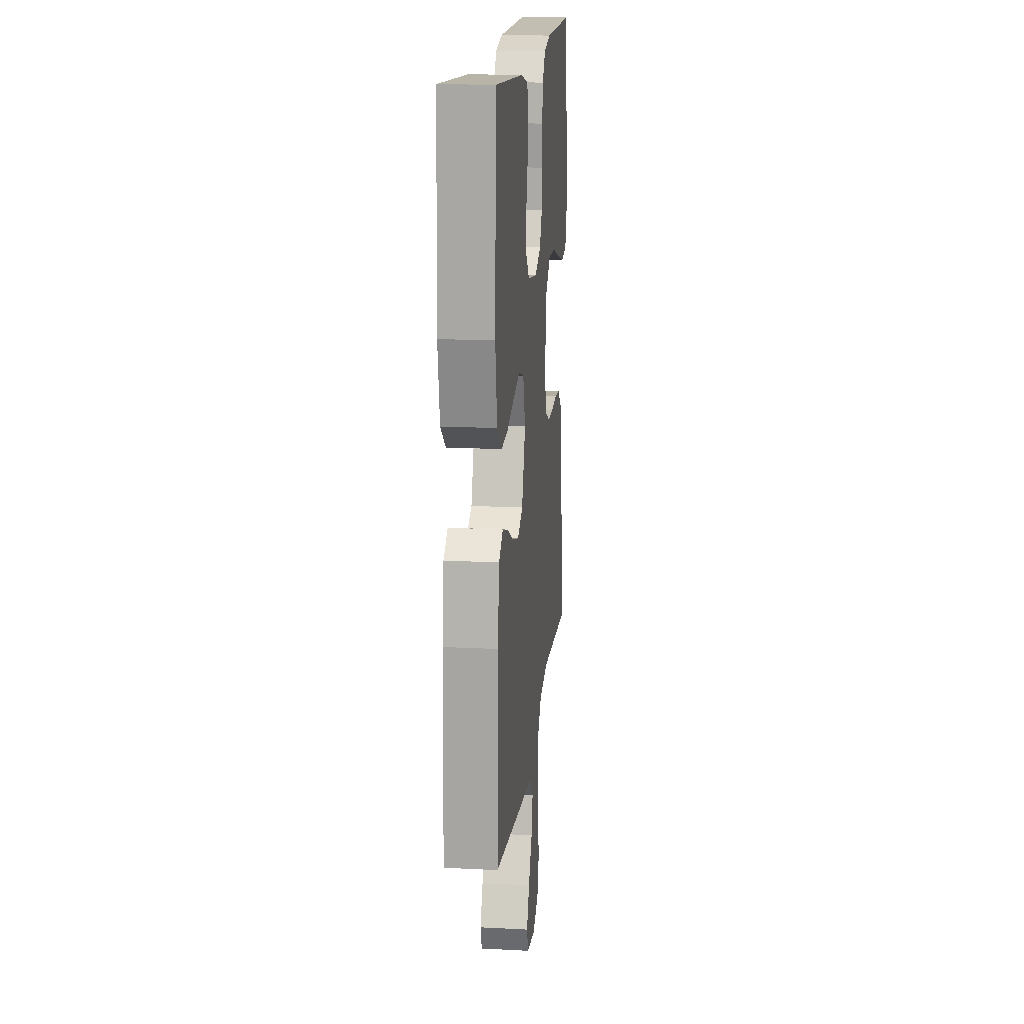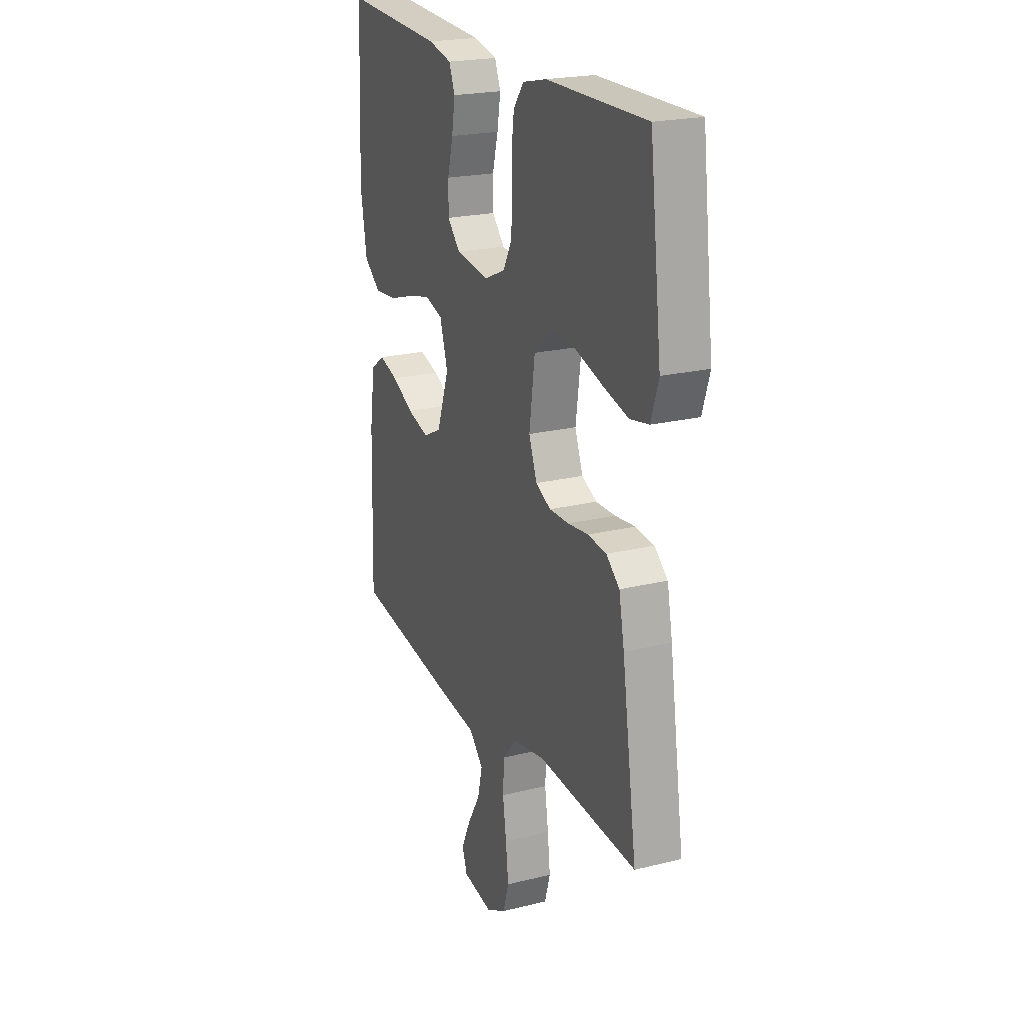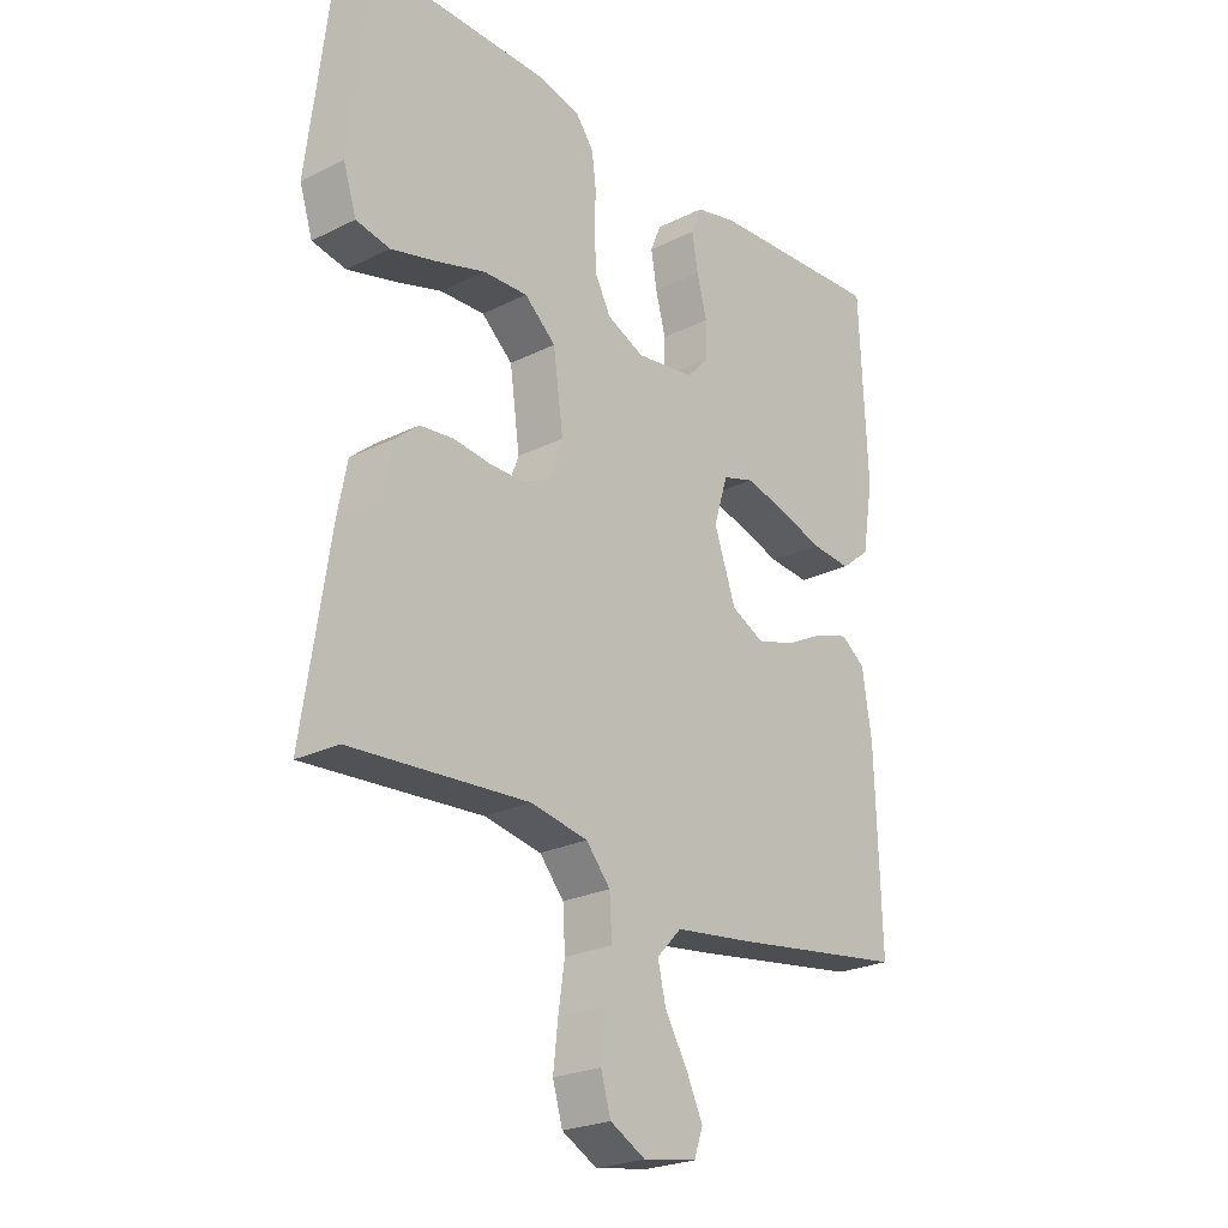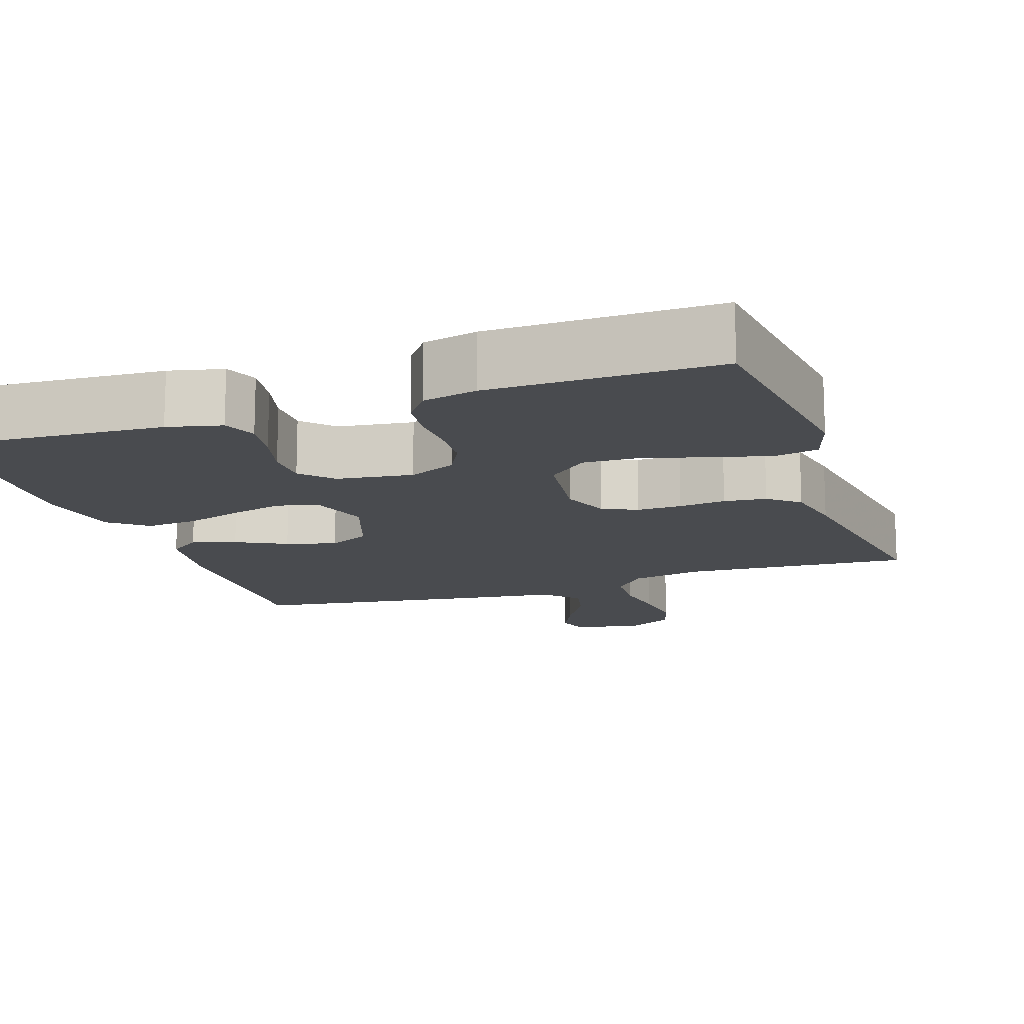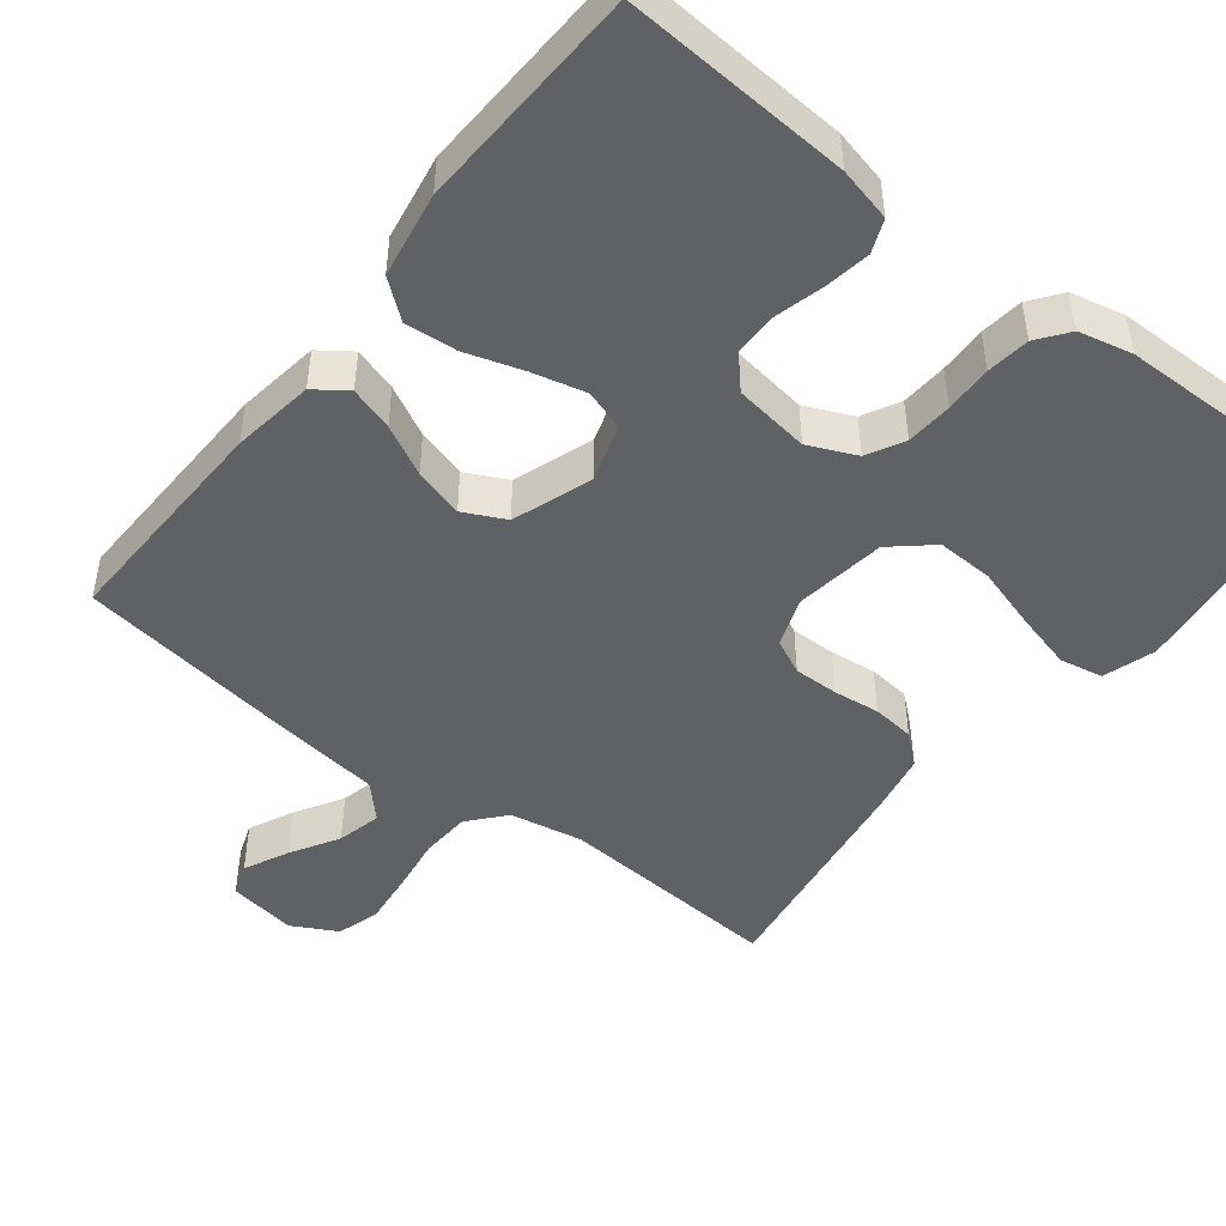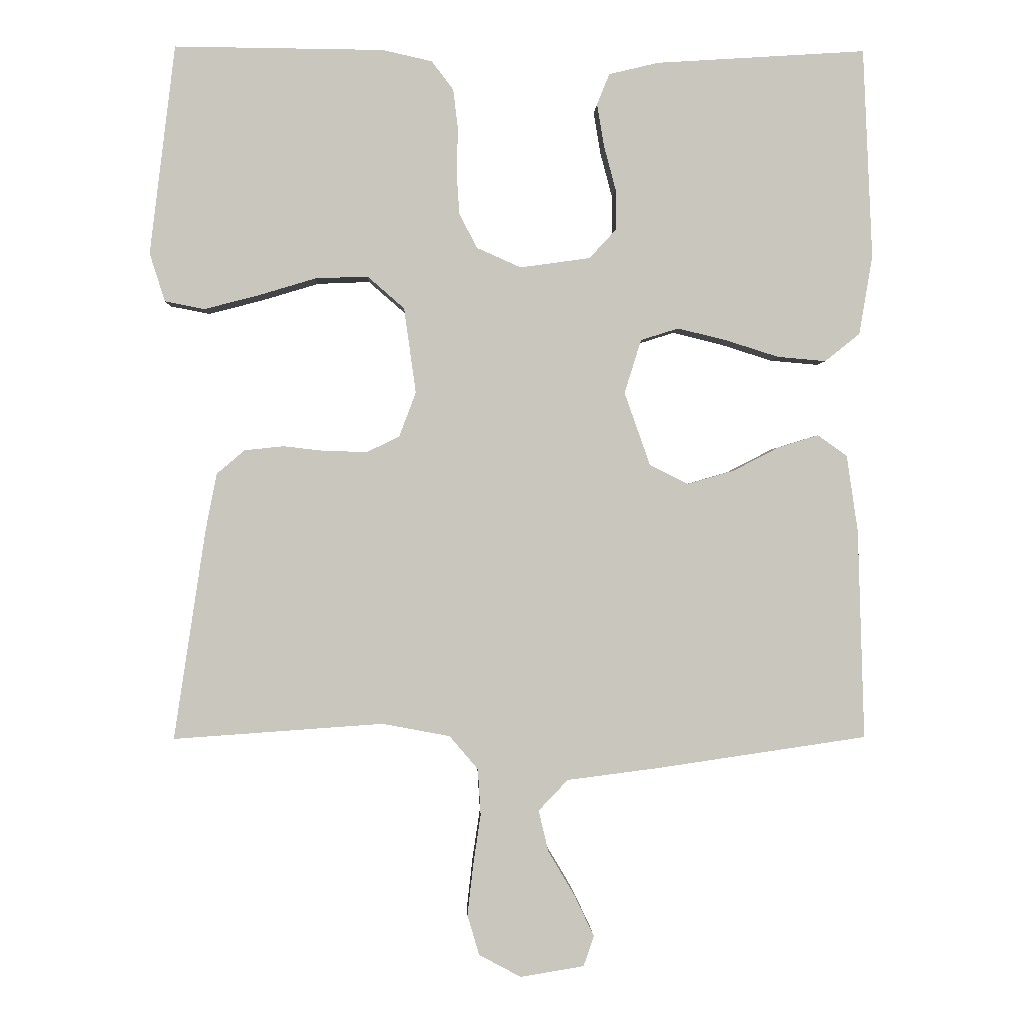
<metadata>
{"format":"obj","ext":"obj","renderer":"f3d","projection":"perspective","resolution":1024,"background":"white","views":[{"elev":16.8,"azim":-84.0,"up":"+Z"},{"elev":21.7,"azim":66.5,"up":"+Z"},{"elev":-24.2,"azim":129.4,"up":"+Z"},{"elev":-14.2,"azim":19.0,"up":"+Y"},{"elev":-47.2,"azim":-38.0,"up":"+Y"},{"elev":-0.7,"azim":178.2,"up":"+Z"}]}
</metadata>
<code>
v -0.5 0.07 0.5
v -0.2 0.07 0.481
v -0.129 0.07 0.464
v -0.111 0.07 0.42
v -0.121 0.07 0.36
v -0.138 0.07 0.296
v -0.138 0.07 0.237
v -0.1 0.07 0.196
v 0 0.07 0.182
v 0.063 0.07 0.21
v 0.089 0.07 0.259
v 0.093 0.07 0.32
v 0.091 0.07 0.383
v 0.098 0.07 0.44
v 0.129 0.07 0.481
v 0.2 0.07 0.497
v 0.5 0.07 0.5
v 0.536 0.07 0.2
v 0.514 0.07 0.131
v 0.457 0.07 0.12
v 0.38 0.07 0.14
v 0.297 0.07 0.165
v 0.222 0.07 0.168
v 0.169 0.07 0.122
v 0.152 0.07 0
v 0.176 0.07 -0.064
v 0.222 0.07 -0.086
v 0.281 0.07 -0.085
v 0.343 0.07 -0.078
v 0.399 0.07 -0.084
v 0.439 0.07 -0.118
v 0.455 0.07 -0.2
v 0.5 0.07 -0.5
v 0.2 0.07 -0.479
v 0.103 0.07 -0.497
v 0.062 0.07 -0.545
v 0.058 0.07 -0.611
v 0.069 0.07 -0.685
v 0.077 0.07 -0.756
v 0.06 0.07 -0.813
v 0 0.07 -0.845
v -0.091 0.07 -0.83
v -0.106 0.07 -0.787
v -0.078 0.07 -0.728
v -0.04 0.07 -0.664
v -0.026 0.07 -0.605
v -0.068 0.07 -0.561
v -0.2 0.07 -0.544
v -0.5 0.07 -0.5
v -0.491 0.07 -0.2
v -0.475 0.07 -0.091
v -0.433 0.07 -0.061
v -0.375 0.07 -0.079
v -0.309 0.07 -0.113
v -0.243 0.07 -0.132
v -0.188 0.07 -0.105
v -0.151 0.07 0
v -0.175 0.07 0.077
v -0.229 0.07 0.094
v -0.299 0.07 0.077
v -0.375 0.07 0.053
v -0.444 0.07 0.047
v -0.494 0.07 0.087
v -0.513 0.07 0.2
v -0.5 0 0.5
v -0.2 0 0.481
v -0.129 0 0.464
v -0.111 0 0.42
v -0.121 0 0.36
v -0.138 0 0.296
v -0.138 0 0.237
v -0.1 0 0.196
v 0 0 0.182
v 0.063 0 0.21
v 0.089 0 0.259
v 0.093 0 0.32
v 0.091 0 0.383
v 0.098 0 0.44
v 0.129 0 0.481
v 0.2 0 0.497
v 0.5 0 0.5
v 0.536 0 0.2
v 0.514 0 0.131
v 0.457 0 0.12
v 0.38 0 0.14
v 0.297 0 0.165
v 0.222 0 0.168
v 0.169 0 0.122
v 0.152 0 0
v 0.176 0 -0.064
v 0.222 0 -0.086
v 0.281 0 -0.085
v 0.343 0 -0.078
v 0.399 0 -0.084
v 0.439 0 -0.118
v 0.455 0 -0.2
v 0.5 0 -0.5
v 0.2 0 -0.479
v 0.103 0 -0.497
v 0.062 0 -0.545
v 0.058 0 -0.611
v 0.069 0 -0.685
v 0.077 0 -0.756
v 0.06 0 -0.813
v 0 0 -0.845
v -0.091 0 -0.83
v -0.106 0 -0.787
v -0.078 0 -0.728
v -0.04 0 -0.664
v -0.026 0 -0.605
v -0.068 0 -0.561
v -0.2 0 -0.544
v -0.5 0 -0.5
v -0.491 0 -0.2
v -0.475 0 -0.091
v -0.433 0 -0.061
v -0.375 0 -0.079
v -0.309 0 -0.113
v -0.243 0 -0.132
v -0.188 0 -0.105
v -0.151 0 0
v -0.175 0 0.077
v -0.229 0 0.094
v -0.299 0 0.077
v -0.375 0 0.053
v -0.444 0 0.047
v -0.494 0 0.087
v -0.513 0 0.2
f 60 61 62 63
f 59 60 63 64
f 58 59 64 1
f 51 52 53 54
f 51 54 55
f 50 51 55
f 47 48 49 50
f 47 50 55
f 46 47 55 56
f 42 43 44 45
f 40 41 42 45
f 40 45 46
f 37 38 39 40
f 37 40 46 56
f 31 32 33 34
f 31 34 35
f 28 29 30 31
f 27 28 31 35
f 26 27 35 36
f 19 20 21 22
f 17 18 19 22
f 17 22 23
f 16 17 23 24
f 12 13 14 15
f 11 12 15 16
f 3 4 5 6
f 1 2 3 6
f 58 1 6 7
f 57 58 7 8
f 36 37 56 57
f 25 26 36 57
f 25 57 8 9
f 11 16 24 25
f 10 11 25
f 9 10 25
f 127 126 125 124
f 128 127 124 123
f 65 128 123 122
f 118 117 116 115
f 119 118 115
f 119 115 114
f 114 113 112 111
f 119 114 111
f 120 119 111 110
f 109 108 107 106
f 109 106 105 104
f 110 109 104
f 104 103 102 101
f 120 110 104 101
f 98 97 96 95
f 99 98 95
f 95 94 93 92
f 99 95 92 91
f 100 99 91 90
f 86 85 84 83
f 86 83 82 81
f 87 86 81
f 88 87 81 80
f 79 78 77 76
f 80 79 76 75
f 70 69 68 67
f 70 67 66 65
f 71 70 65 122
f 72 71 122 121
f 121 120 101 100
f 121 100 90 89
f 73 72 121 89
f 89 88 80 75
f 89 75 74
f 89 74 73
f 1 65 66 2
f 2 66 67 3
f 3 67 68 4
f 4 68 69 5
f 5 69 70 6
f 6 70 71 7
f 7 71 72 8
f 8 72 73 9
f 9 73 74 10
f 10 74 75 11
f 11 75 76 12
f 12 76 77 13
f 13 77 78 14
f 14 78 79 15
f 15 79 80 16
f 16 80 81 17
f 17 81 82 18
f 18 82 83 19
f 19 83 84 20
f 20 84 85 21
f 21 85 86 22
f 22 86 87 23
f 23 87 88 24
f 24 88 89 25
f 25 89 90 26
f 26 90 91 27
f 27 91 92 28
f 28 92 93 29
f 29 93 94 30
f 30 94 95 31
f 31 95 96 32
f 32 96 97 33
f 33 97 98 34
f 34 98 99 35
f 35 99 100 36
f 36 100 101 37
f 37 101 102 38
f 38 102 103 39
f 39 103 104 40
f 40 104 105 41
f 41 105 106 42
f 42 106 107 43
f 43 107 108 44
f 44 108 109 45
f 45 109 110 46
f 46 110 111 47
f 47 111 112 48
f 48 112 113 49
f 49 113 114 50
f 50 114 115 51
f 51 115 116 52
f 52 116 117 53
f 53 117 118 54
f 54 118 119 55
f 55 119 120 56
f 56 120 121 57
f 57 121 122 58
f 58 122 123 59
f 59 123 124 60
f 60 124 125 61
f 61 125 126 62
f 62 126 127 63
f 63 127 128 64
f 64 128 65 1

</code>
